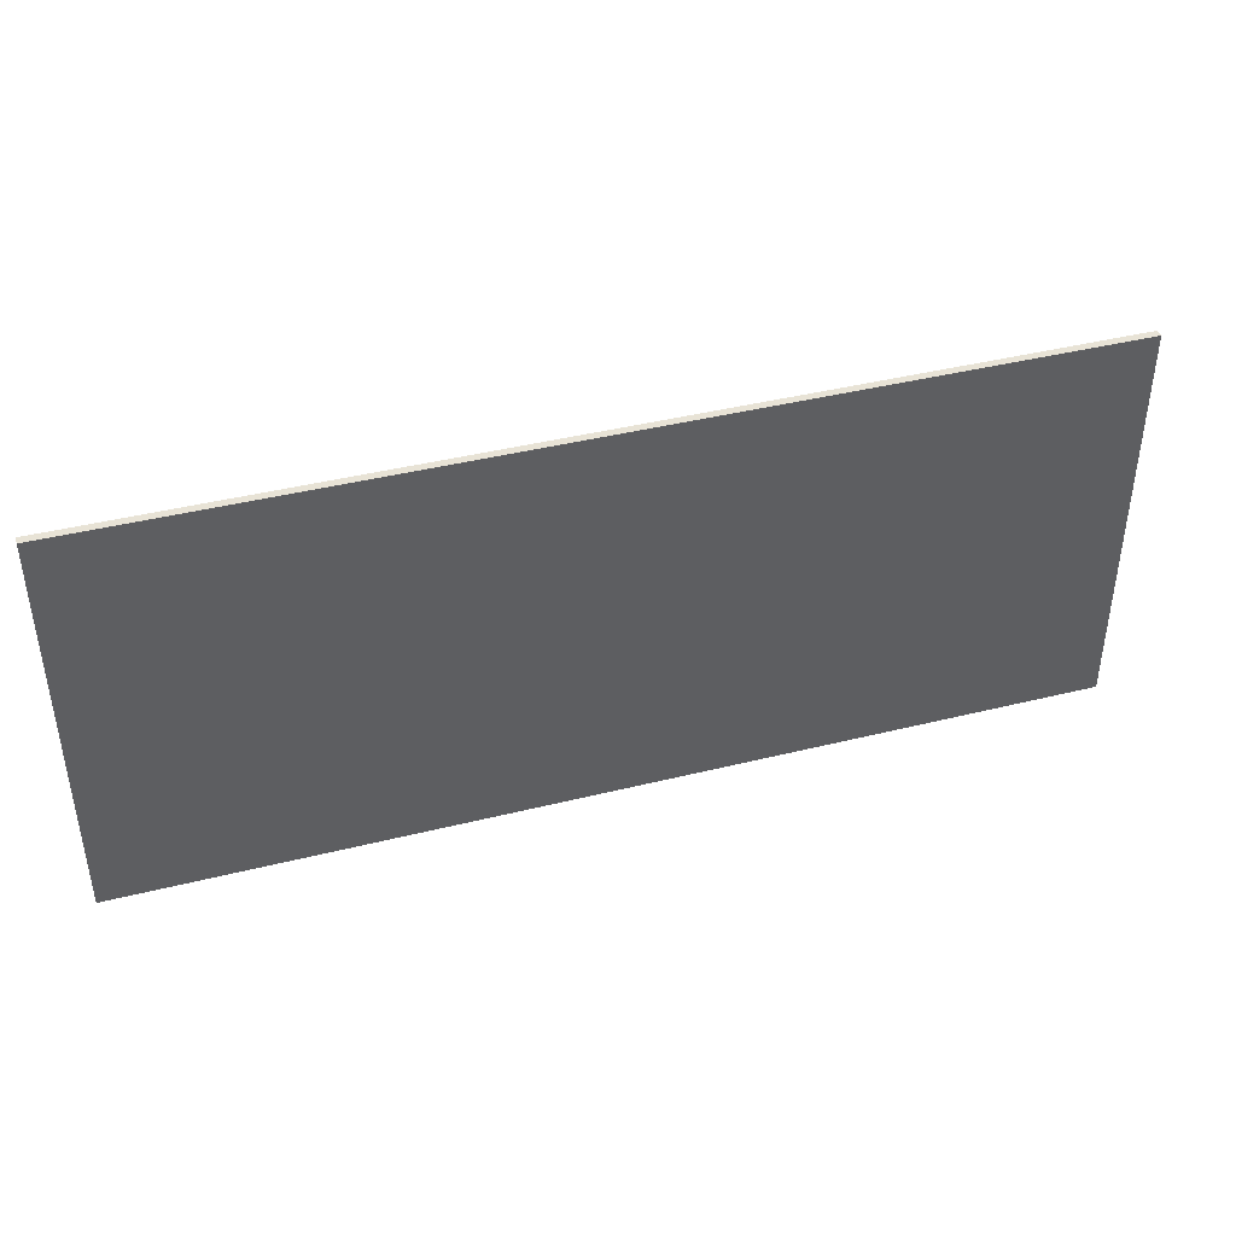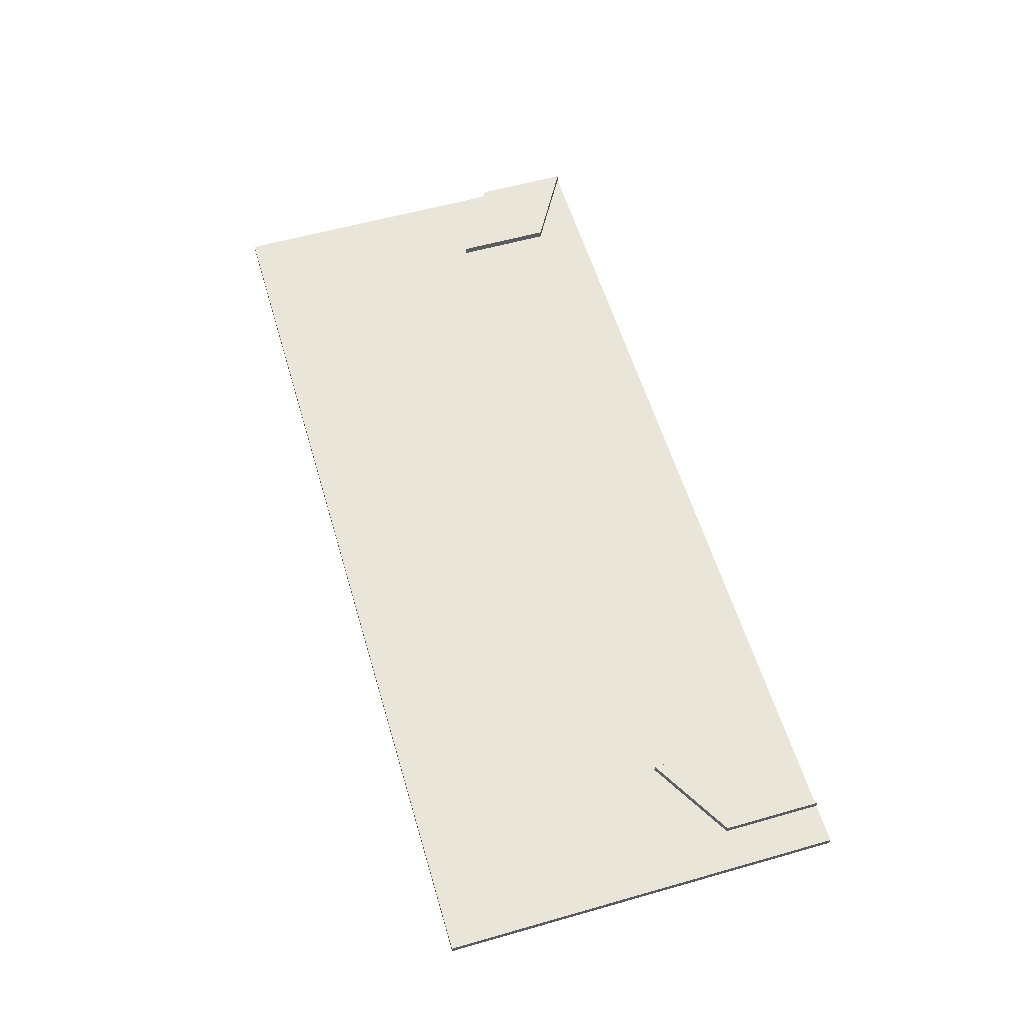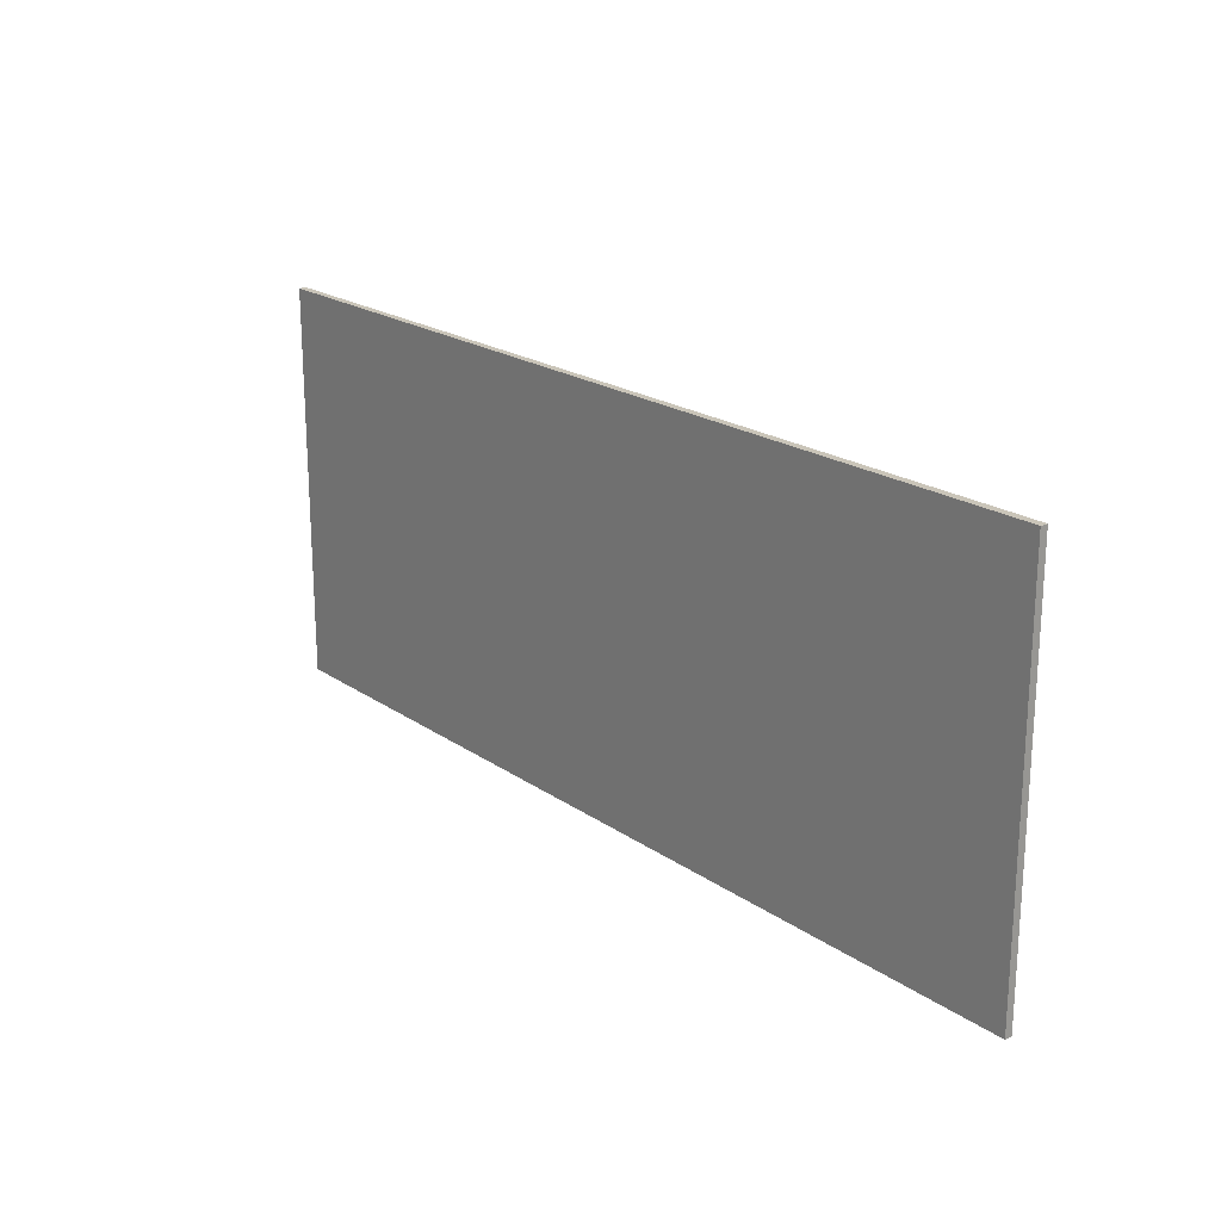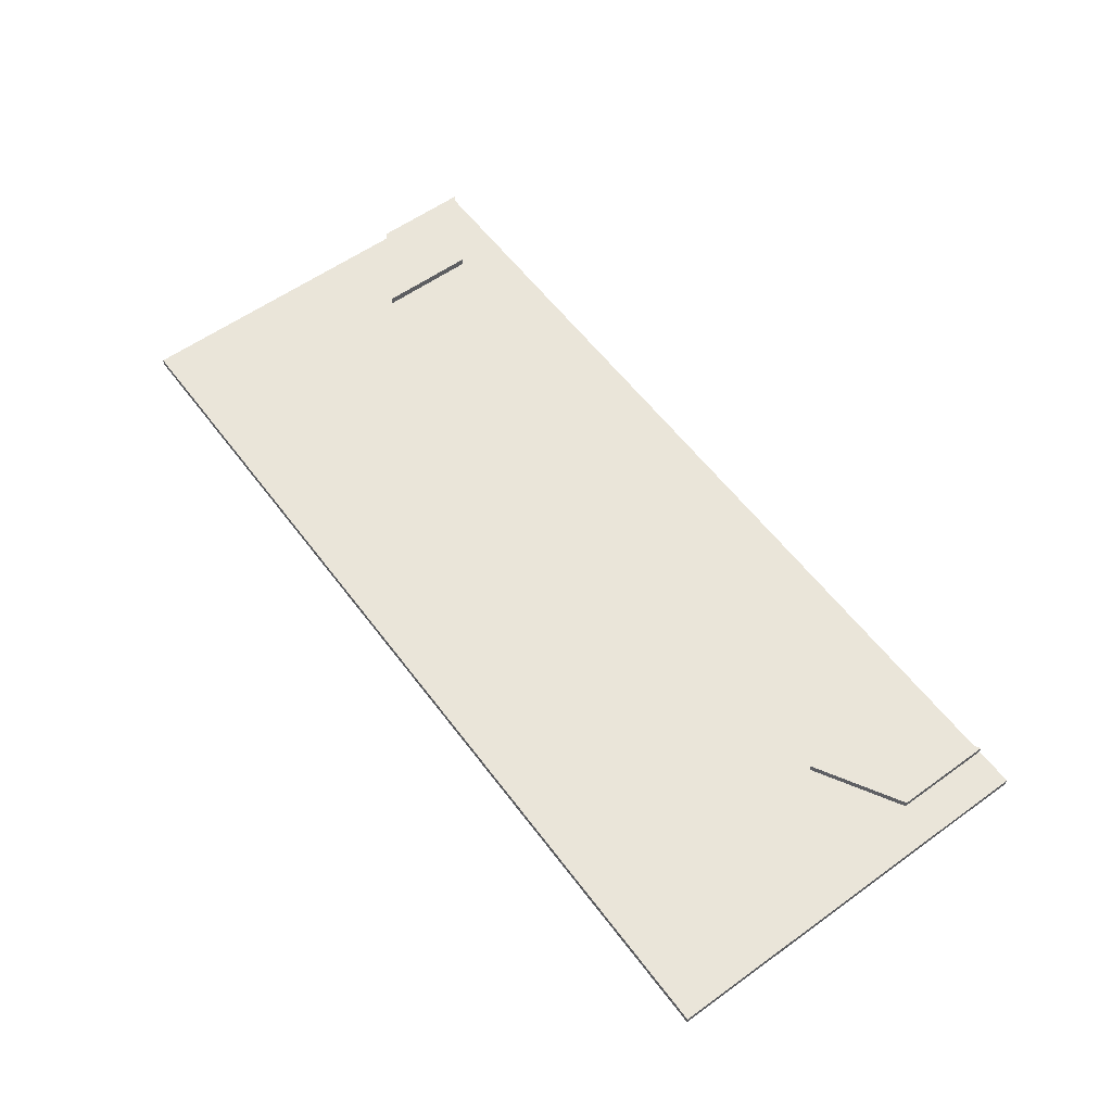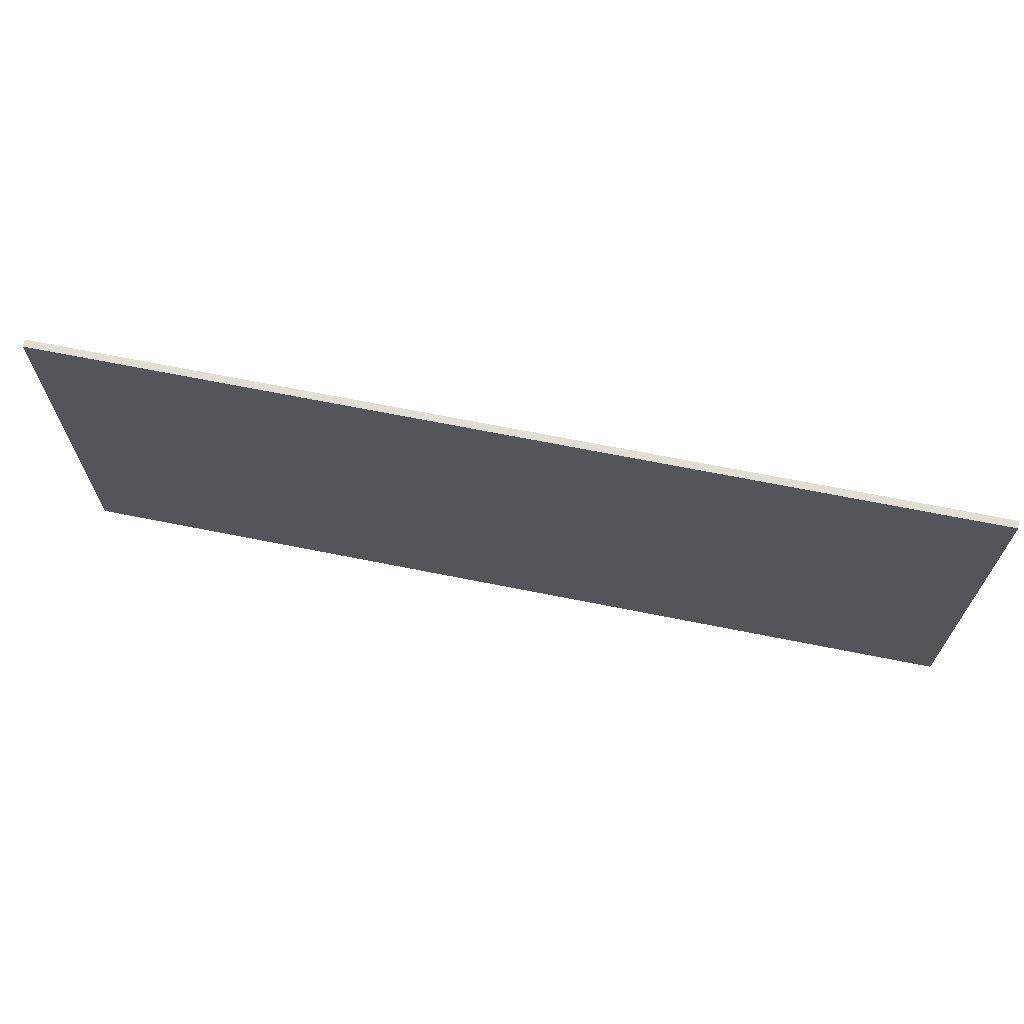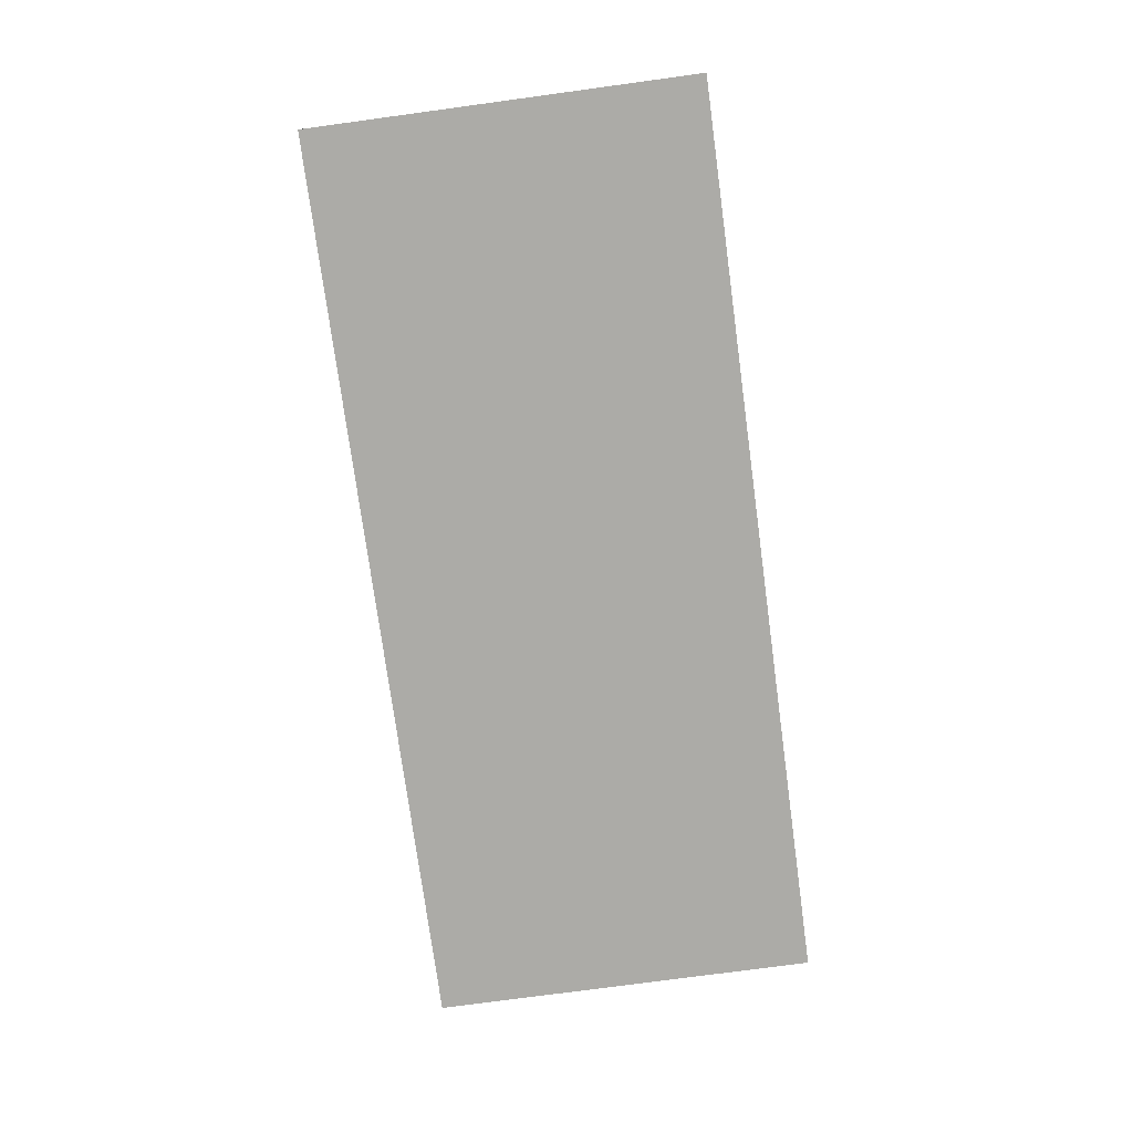
<metadata>
{"format":"obj","ext":"obj","renderer":"f3d","projection":"perspective","resolution":1024,"background":"white","views":[{"elev":41.4,"azim":-16.8,"up":"+Z"},{"elev":57.9,"azim":73.6,"up":"+Y"},{"elev":20.6,"azim":50.8,"up":"+Z"},{"elev":58.2,"azim":53.4,"up":"+Y"},{"elev":67.2,"azim":11.4,"up":"+Z"},{"elev":-76.2,"azim":-82.3,"up":"+Y"}]}
</metadata>
<code>
g BackGrillShadow
v 59.71 9 -26.48
v 48.46 9 -19.98
v 48.46 10 -19.98
v 59.71 10 -26.48
v 59.71 9 -13.49
v 59.71 10 -13.49
v 48.46 9 -6.994
v 48.46 10 -6.994
v -48.46 9 -6.994
v -59.71 9 -13.49
v -59.71 9 26.5
v 64.86 9 26.5
v 64.86 9 -26.48
v -59.71 9 -26.48
v -48.46 9 -19.98
v -59.71 10 -26.48
v -48.46 10 -19.98
v -48.46 10 -6.994
v -59.71 10 -13.49
v -59.71 8 -26.48
v -59.71 8 26.5
v 64.86 8 -26.48
v 64.86 8 26.5
f 1 2 4
f 4 2 3
f 5 1 6
f 6 1 4
f 7 5 8
f 8 5 6
f 2 7 3
f 3 7 8
f 8 6 3
f 3 6 4
f 10 11 9
f 9 11 7
f 9 7 2
f 11 12 7
f 7 12 5
f 5 12 13
f 5 13 1
f 1 14 2
f 2 14 15
f 2 15 9
f 15 14 17
f 17 14 16
f 9 15 18
f 18 15 17
f 10 9 19
f 19 9 18
f 16 19 17
f 17 19 18
f 14 20 10
f 10 20 21
f 10 21 11
f 19 16 10
f 10 16 14
f 13 22 1
f 1 22 20
f 1 20 14
f 23 22 12
f 12 22 13
f 21 23 11
f 11 23 12
f 23 21 22
f 22 21 20

</code>
